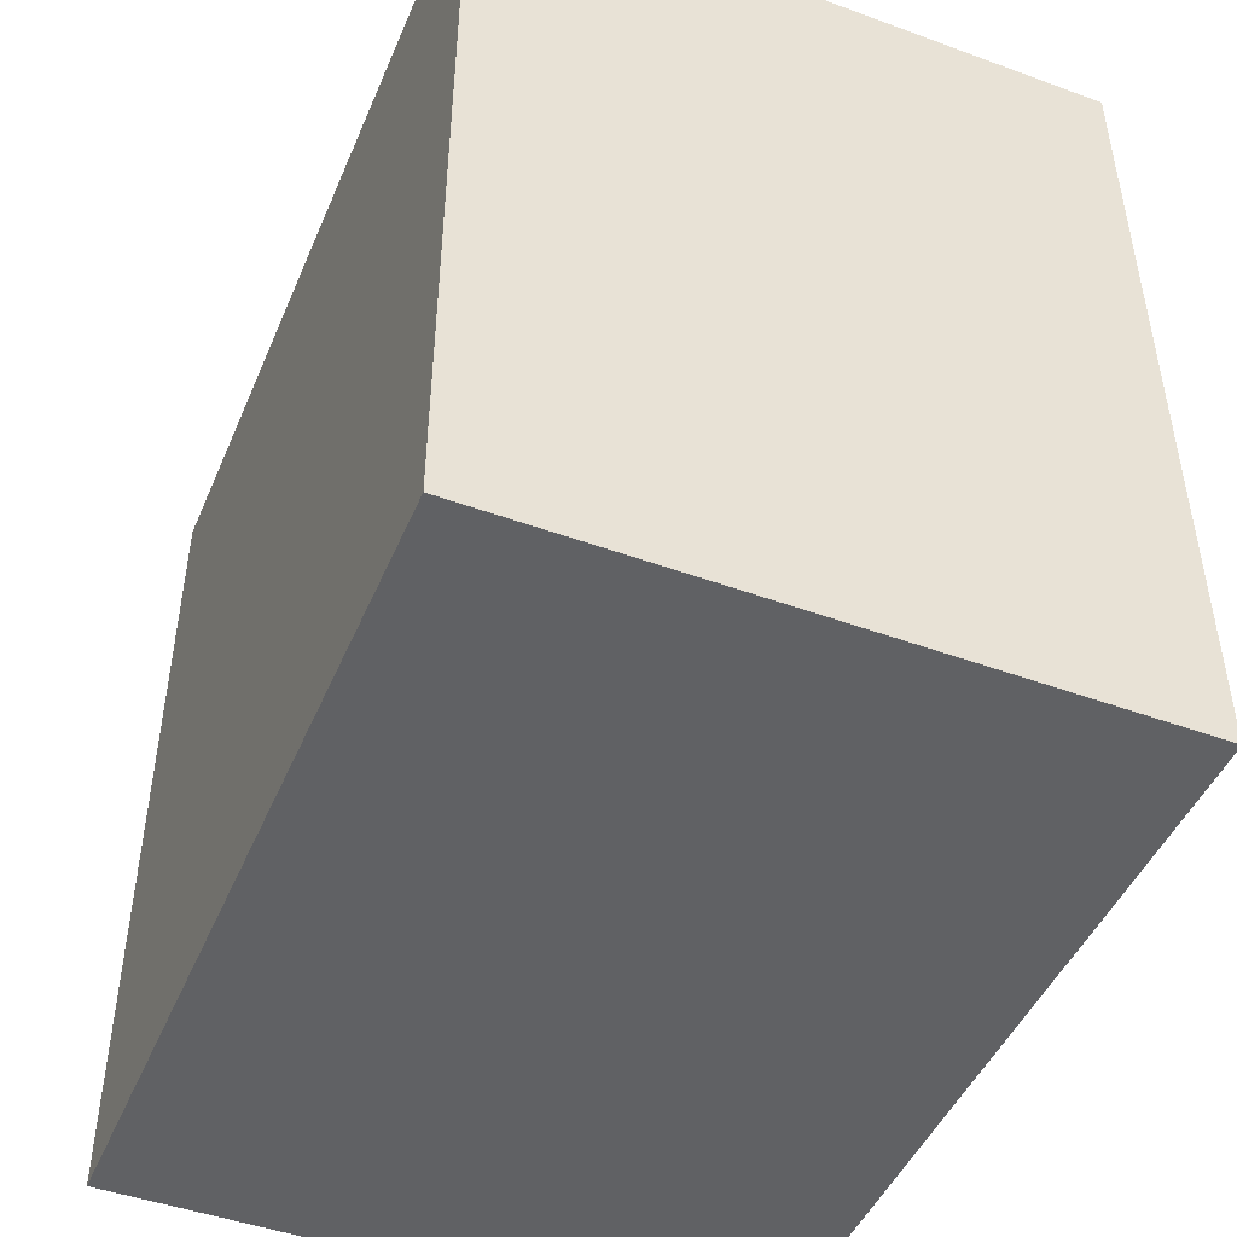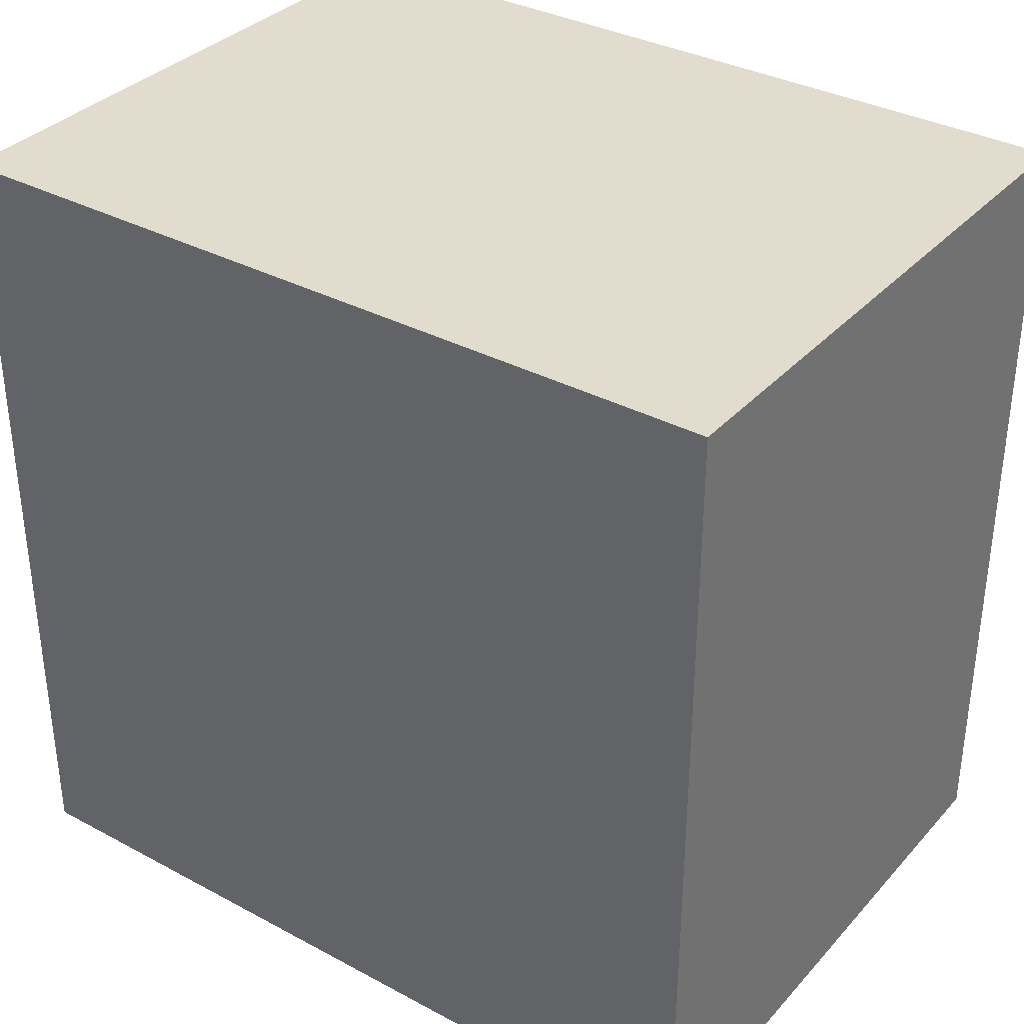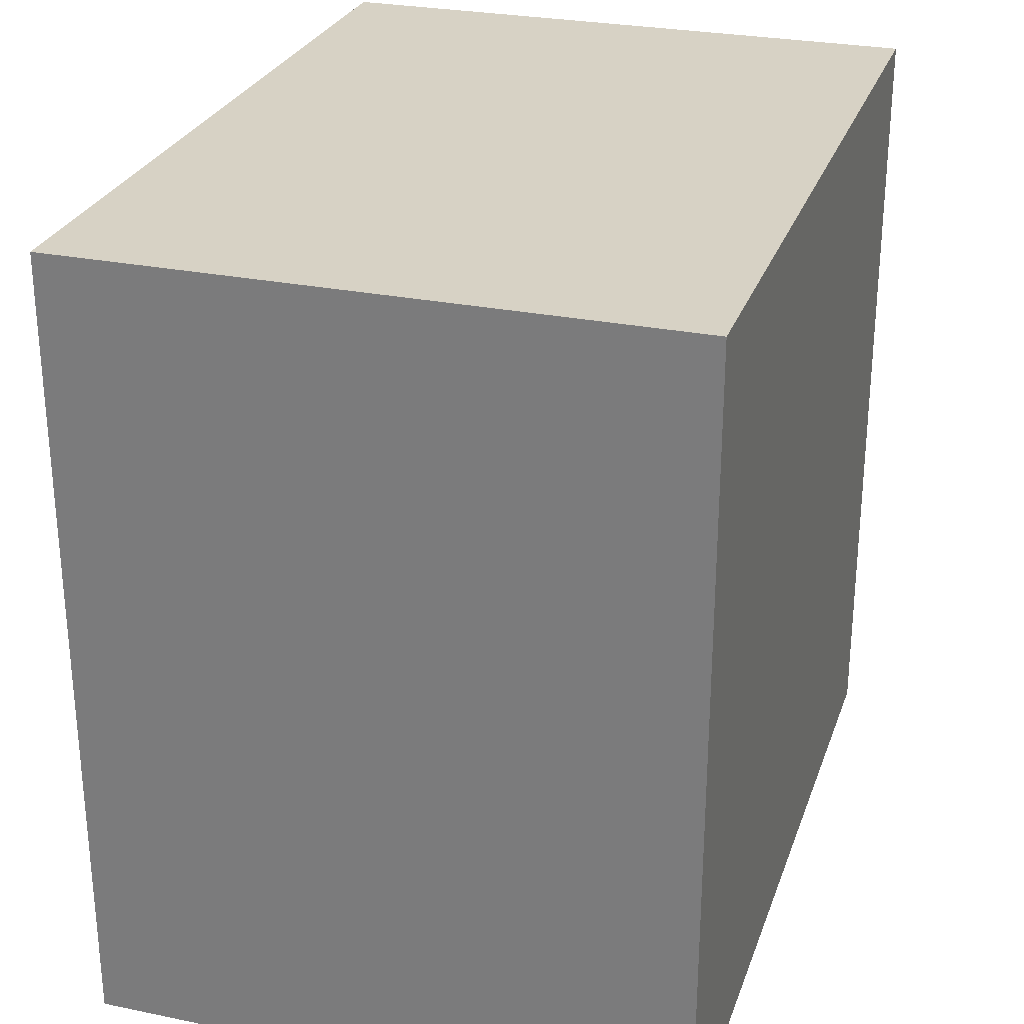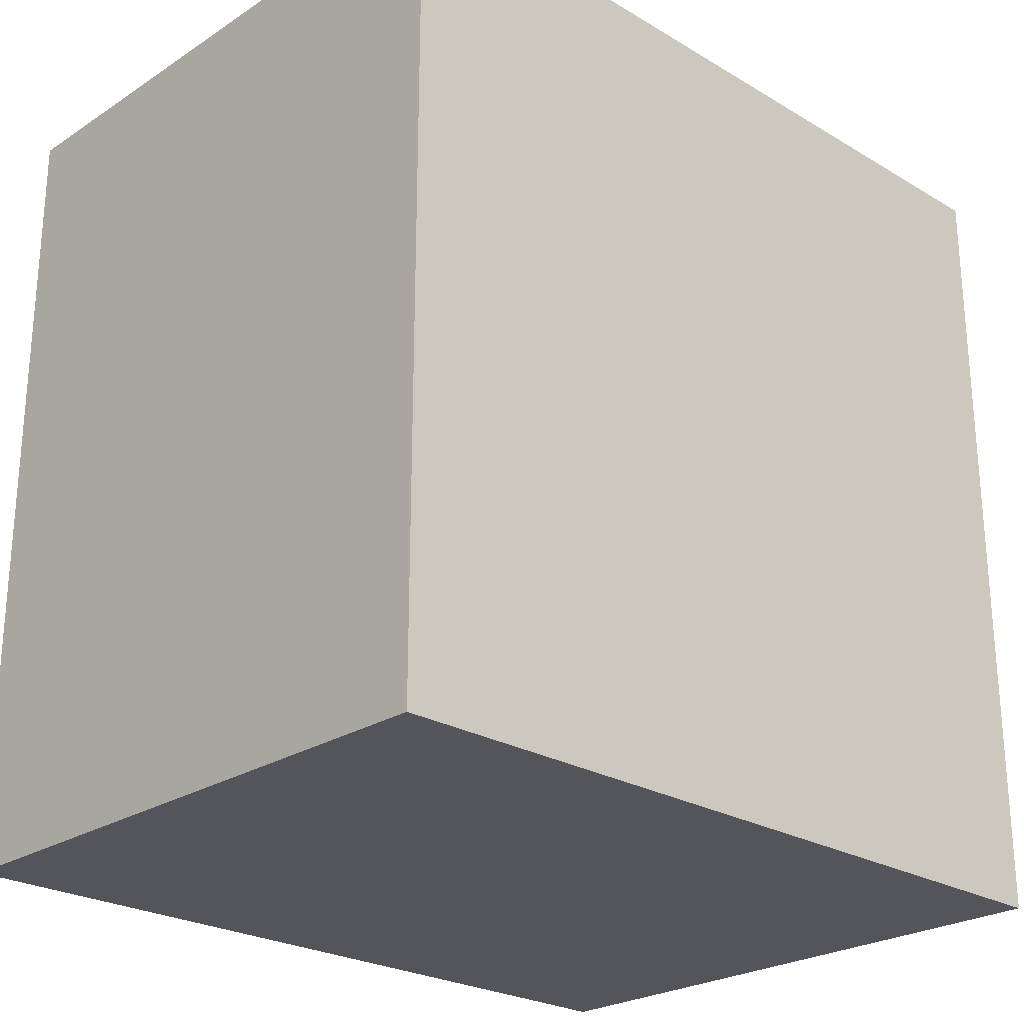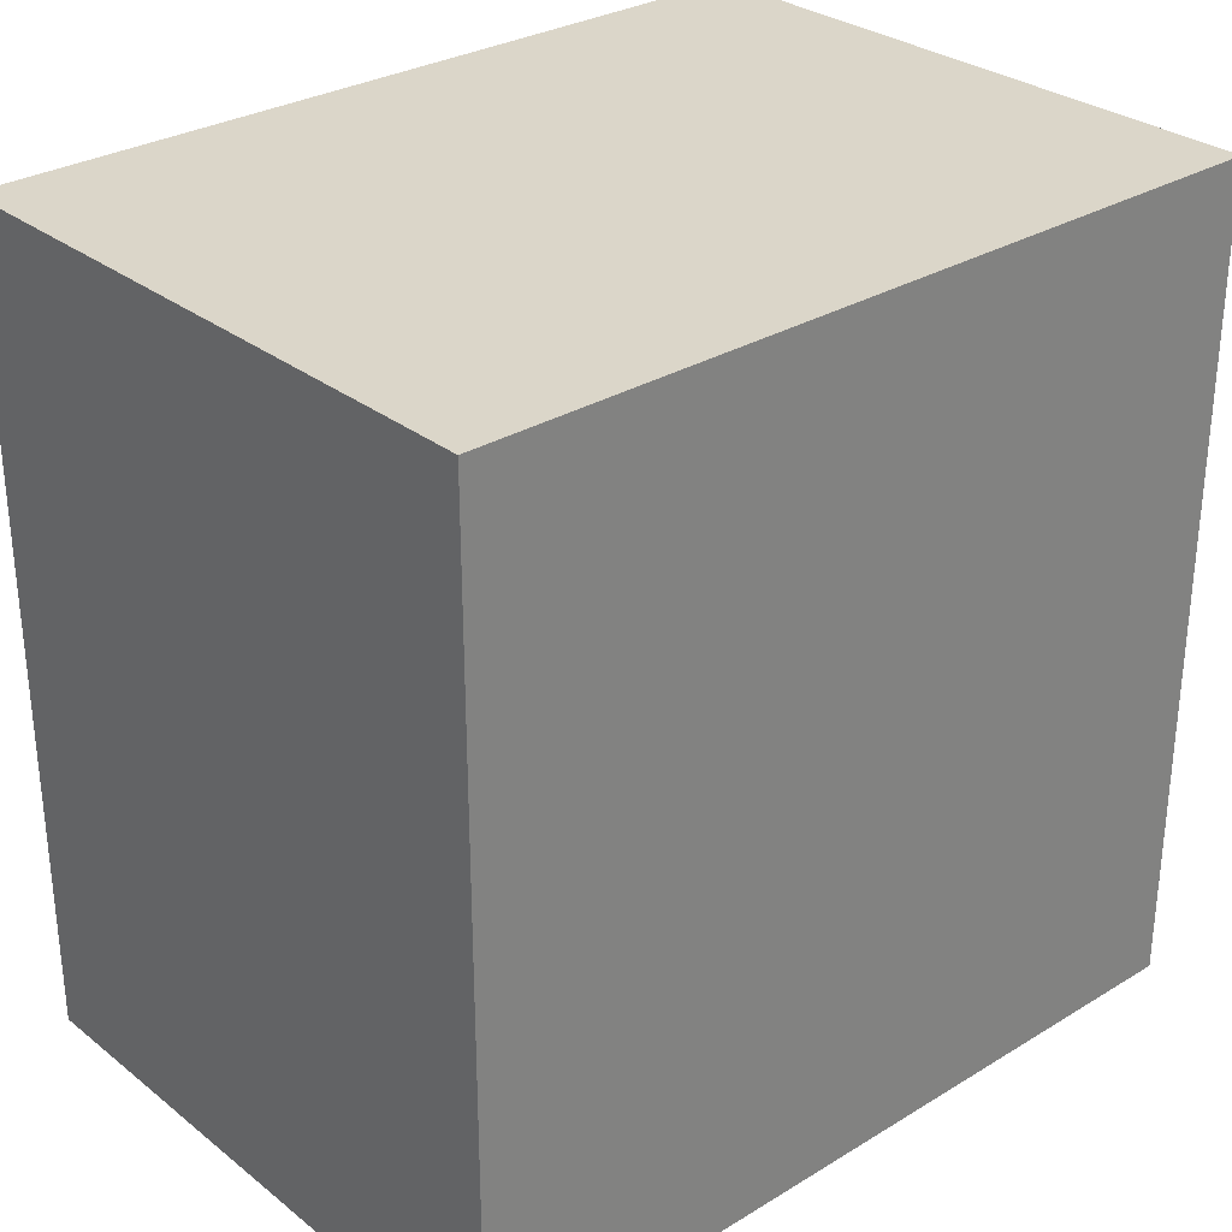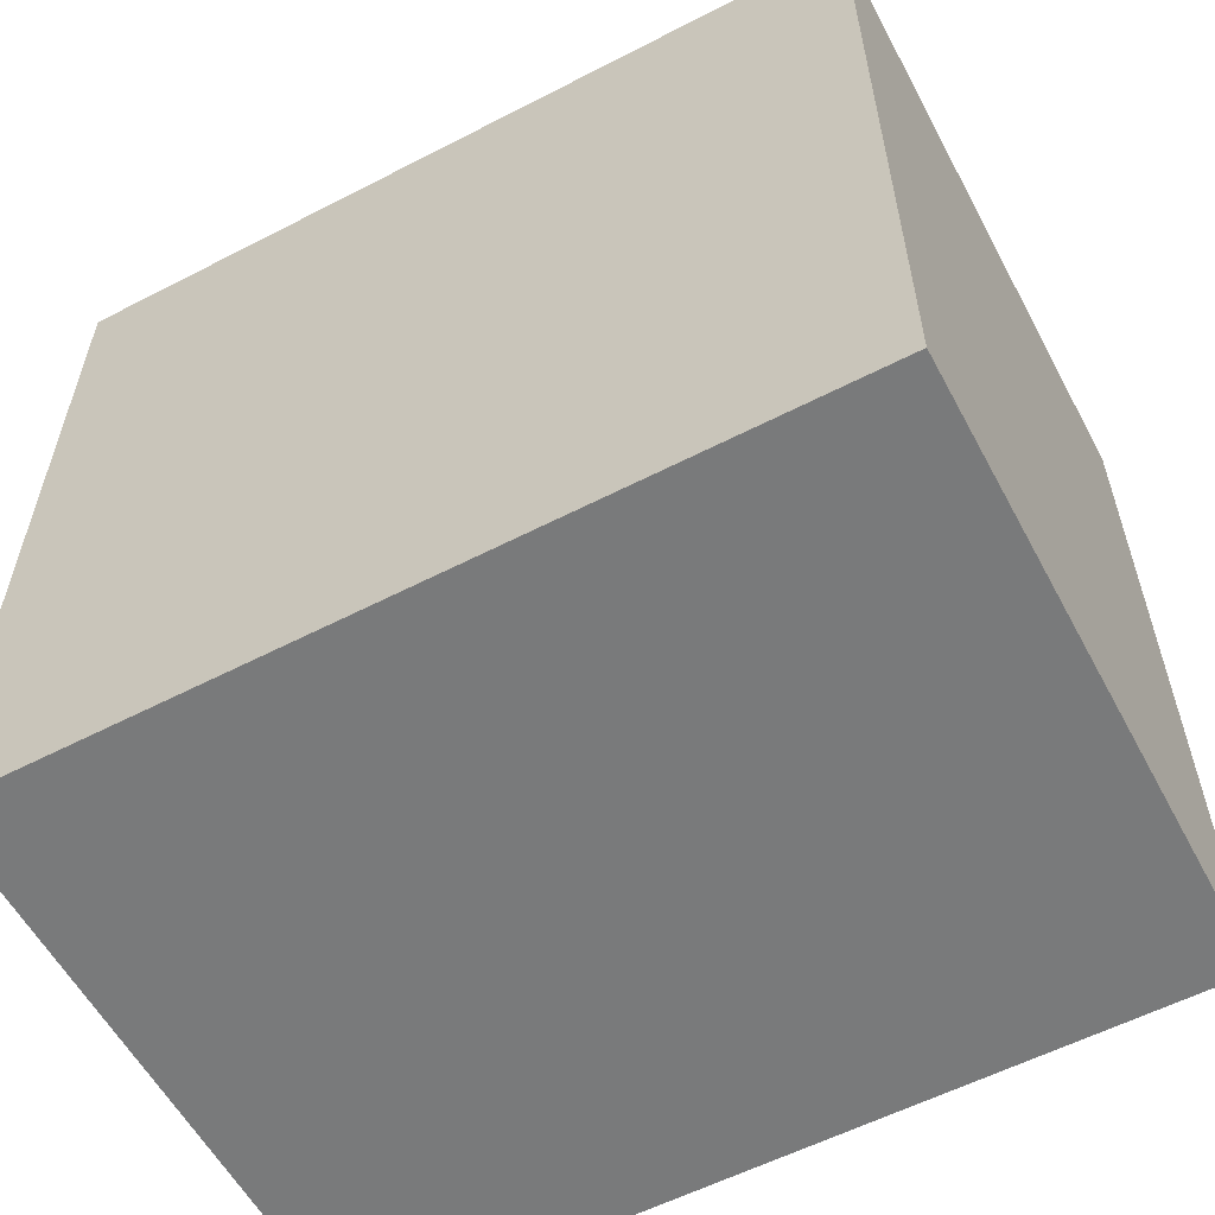
<metadata>
{"format":"obj","ext":"obj","renderer":"f3d","projection":"perspective","resolution":1024,"background":"white","views":[{"elev":-46.9,"azim":-22.5,"up":"+Y"},{"elev":34.7,"azim":-54.4,"up":"+Y"},{"elev":27.6,"azim":-162.6,"up":"+Z"},{"elev":-25.0,"azim":-133.8,"up":"+Y"},{"elev":29.9,"azim":-131.5,"up":"+Y"},{"elev":-58.0,"azim":118.1,"up":"+Z"}]}
</metadata>
<code>
o
v -0.3 0 0.4
v -0.3 0 -0.4
v -0.3 0.1 0.3
v -0.3 0.1 -0.3
v -0.3 0.7 0.3
v -0.3 0.7 -0.3
v -0.3 0.8 0.4
v -0.3 0.8 -0.4
v 0.3 0 0.4
v 0.3 0 -0.4
v 0.3 0.1 0.3
v 0.3 0.1 -0.3
v 0.3 0.7 0.3
v 0.3 0.7 -0.3
v 0.3 0.8 0.4
v 0.3 0.8 -0.4
v -0.3 0 0.4
v -0.3 0.8 0.4
v -0.2 0.1 0.4
v -0.2 0.7 0.4
v 0.2 0.1 0.4
v 0.2 0.7 0.4
v 0.3 0 0.4
v 0.3 0.8 0.4
v -0.3 0 -0.4
v -0.3 0.8 -0.4
v -0.2 0.1 -0.4
v -0.2 0.7 -0.4
v 0.2 0.1 -0.4
v 0.2 0.7 -0.4
v 0.3 0 -0.4
v 0.3 0.8 -0.4
v -0.3 0 0.4
v 0.3 0 0.4
v -0.2 0 0.3
v 0.2 0 0.3
v -0.2 0 -0.3
v 0.2 0 -0.3
v -0.3 0 -0.4
v 0.3 0 -0.4
v -0.3 0.8 0.4
v 0.3 0.8 0.4
v -0.2 0.8 0.3
v 0.2 0.8 0.3
v -0.2 0.8 -0.3
v 0.2 0.8 -0.3
v -0.3 0.8 -0.4
v 0.3 0.8 -0.4
f 3 2 1
f 4 2 3
f 5 3 1
f 5 4 3
f 6 2 4
f 6 4 5
f 7 5 1
f 7 6 5
f 8 2 6
f 8 6 7
f 9 10 11
f 11 10 12
f 9 11 13
f 11 12 13
f 12 10 14
f 13 12 14
f 9 13 15
f 13 14 15
f 14 10 16
f 15 14 16
f 19 18 17
f 20 18 19
f 21 19 17
f 21 20 19
f 22 18 20
f 22 20 21
f 23 21 17
f 23 22 21
f 24 18 22
f 24 22 23
f 25 26 27
f 27 26 28
f 25 27 29
f 27 28 29
f 28 26 30
f 29 28 30
f 25 29 31
f 29 30 31
f 30 26 32
f 31 30 32
f 35 34 33
f 36 34 35
f 37 35 33
f 37 36 35
f 38 34 36
f 38 36 37
f 39 37 33
f 39 38 37
f 40 34 38
f 40 38 39
f 41 42 43
f 43 42 44
f 41 43 45
f 43 44 45
f 44 42 46
f 45 44 46
f 41 45 47
f 45 46 47
f 46 42 48
f 47 46 48

</code>
